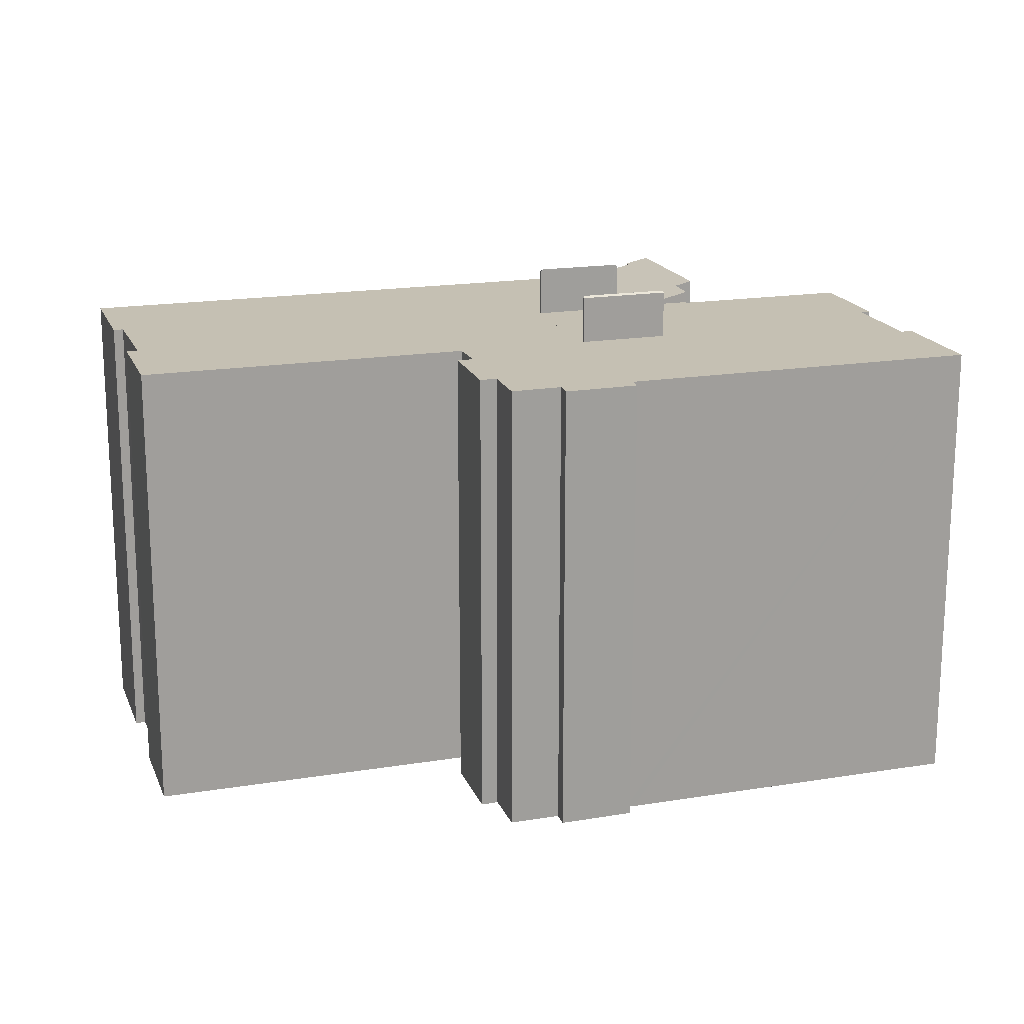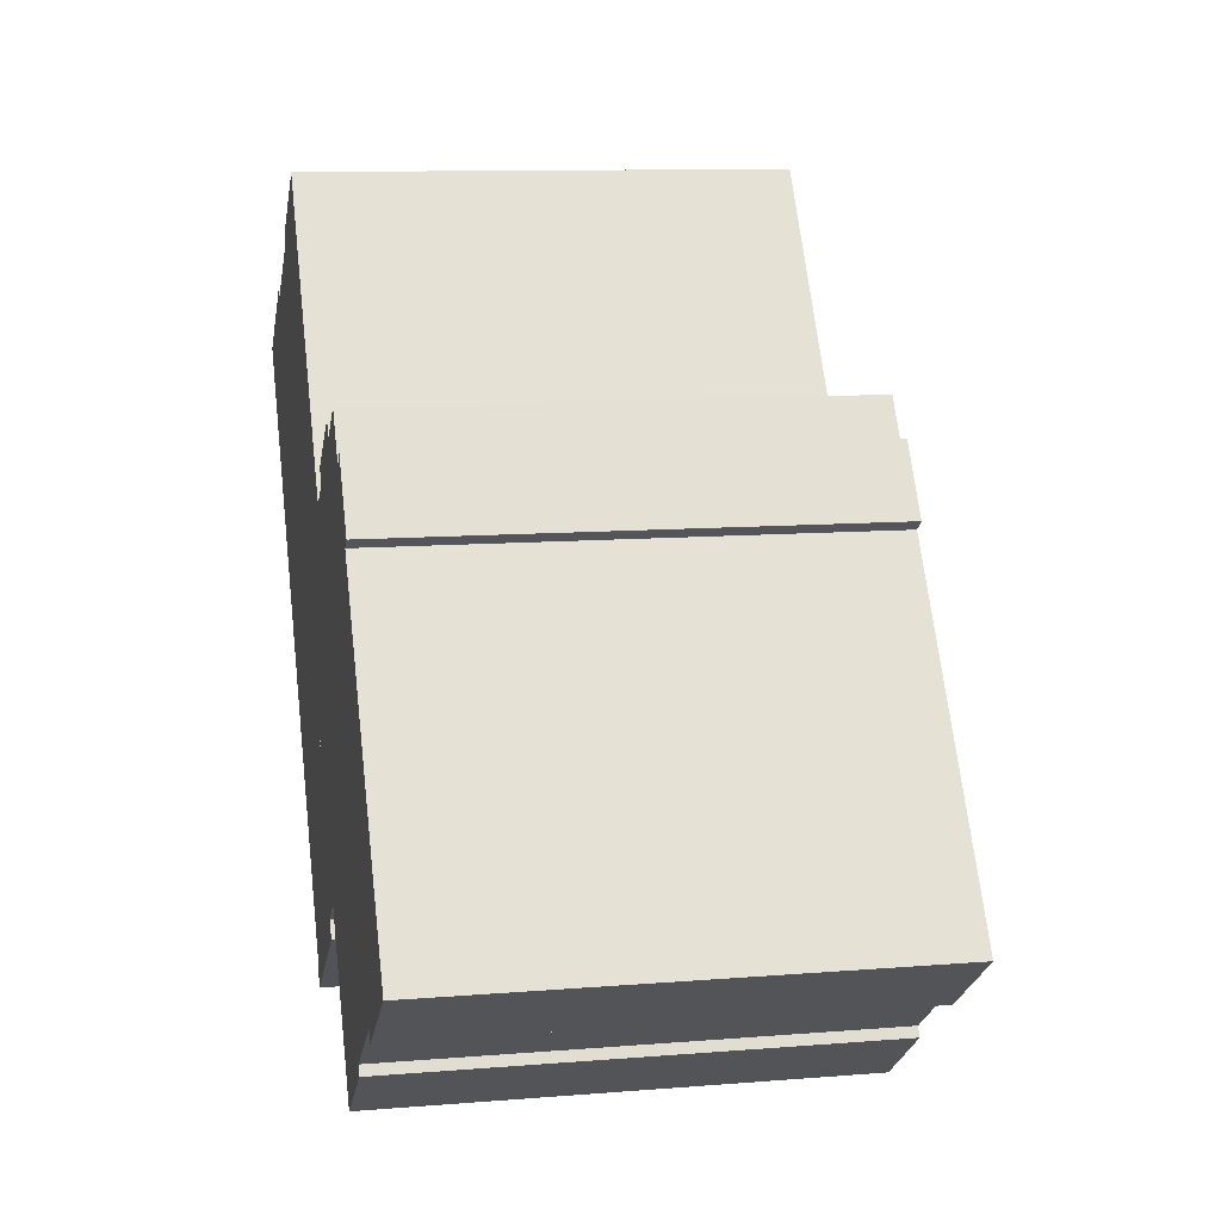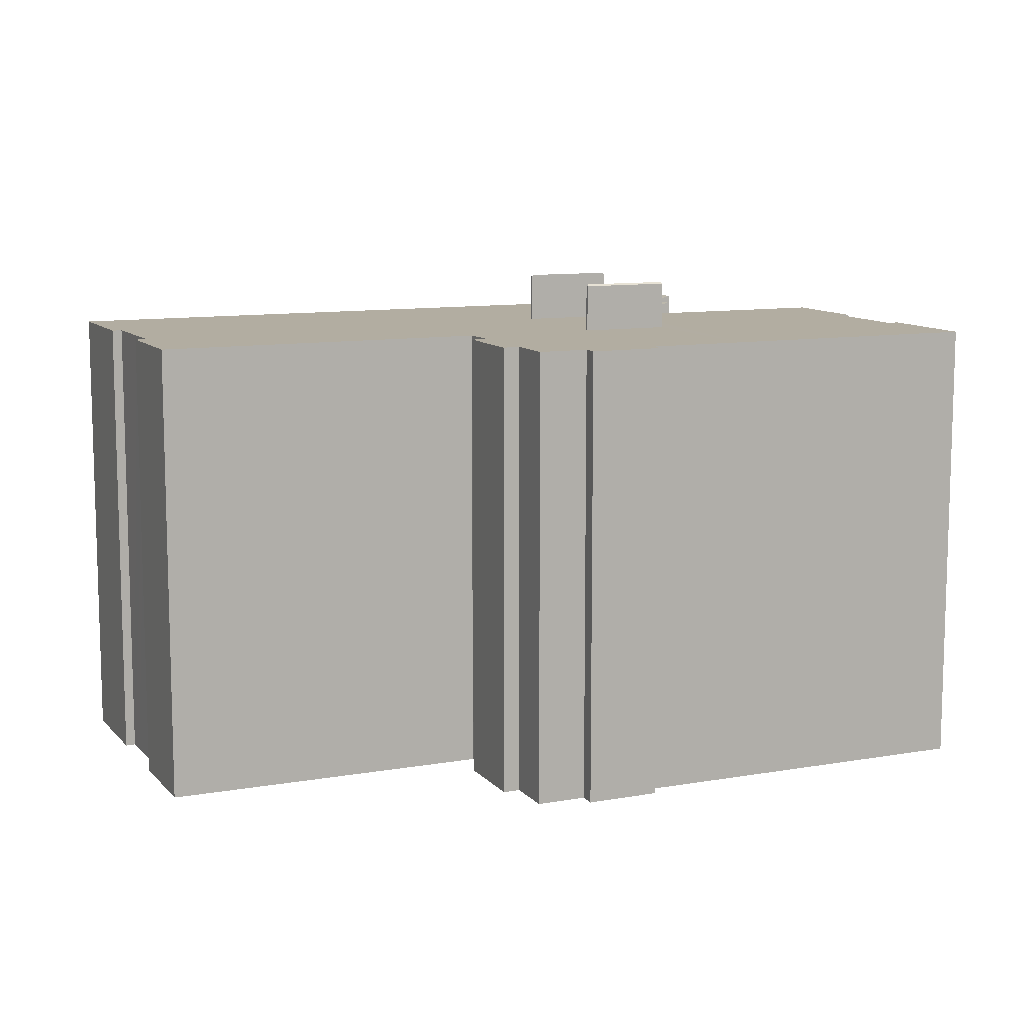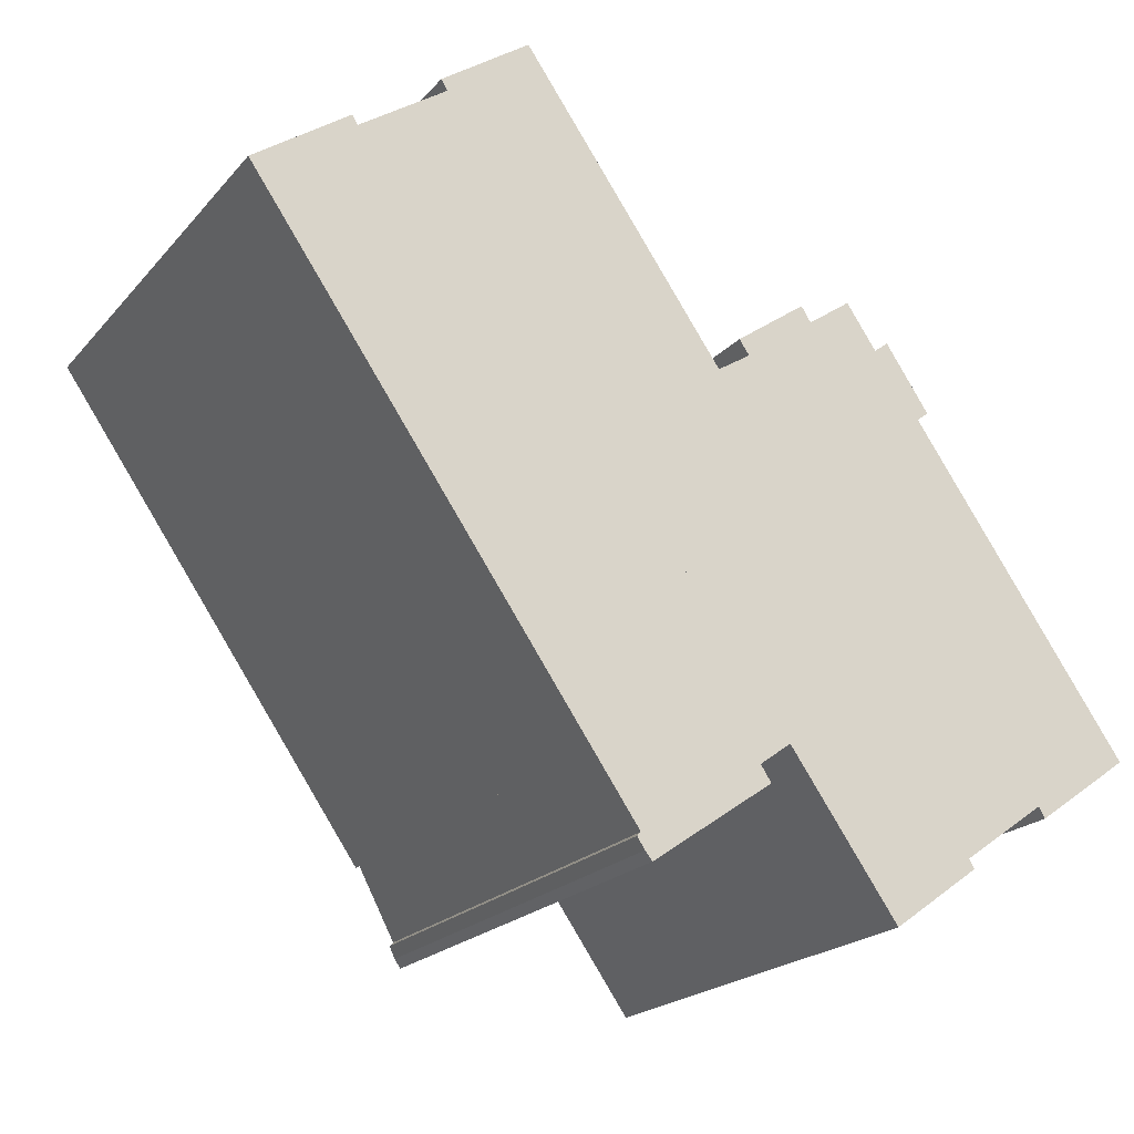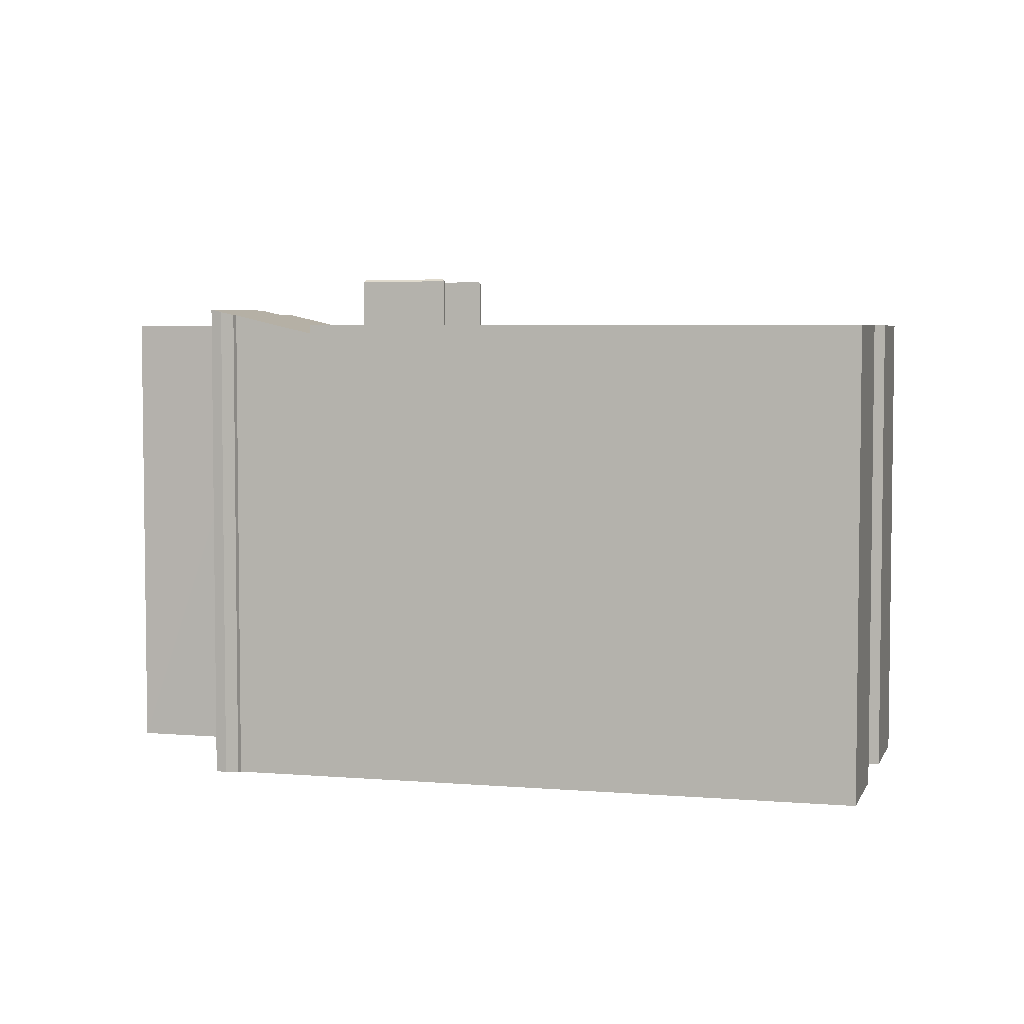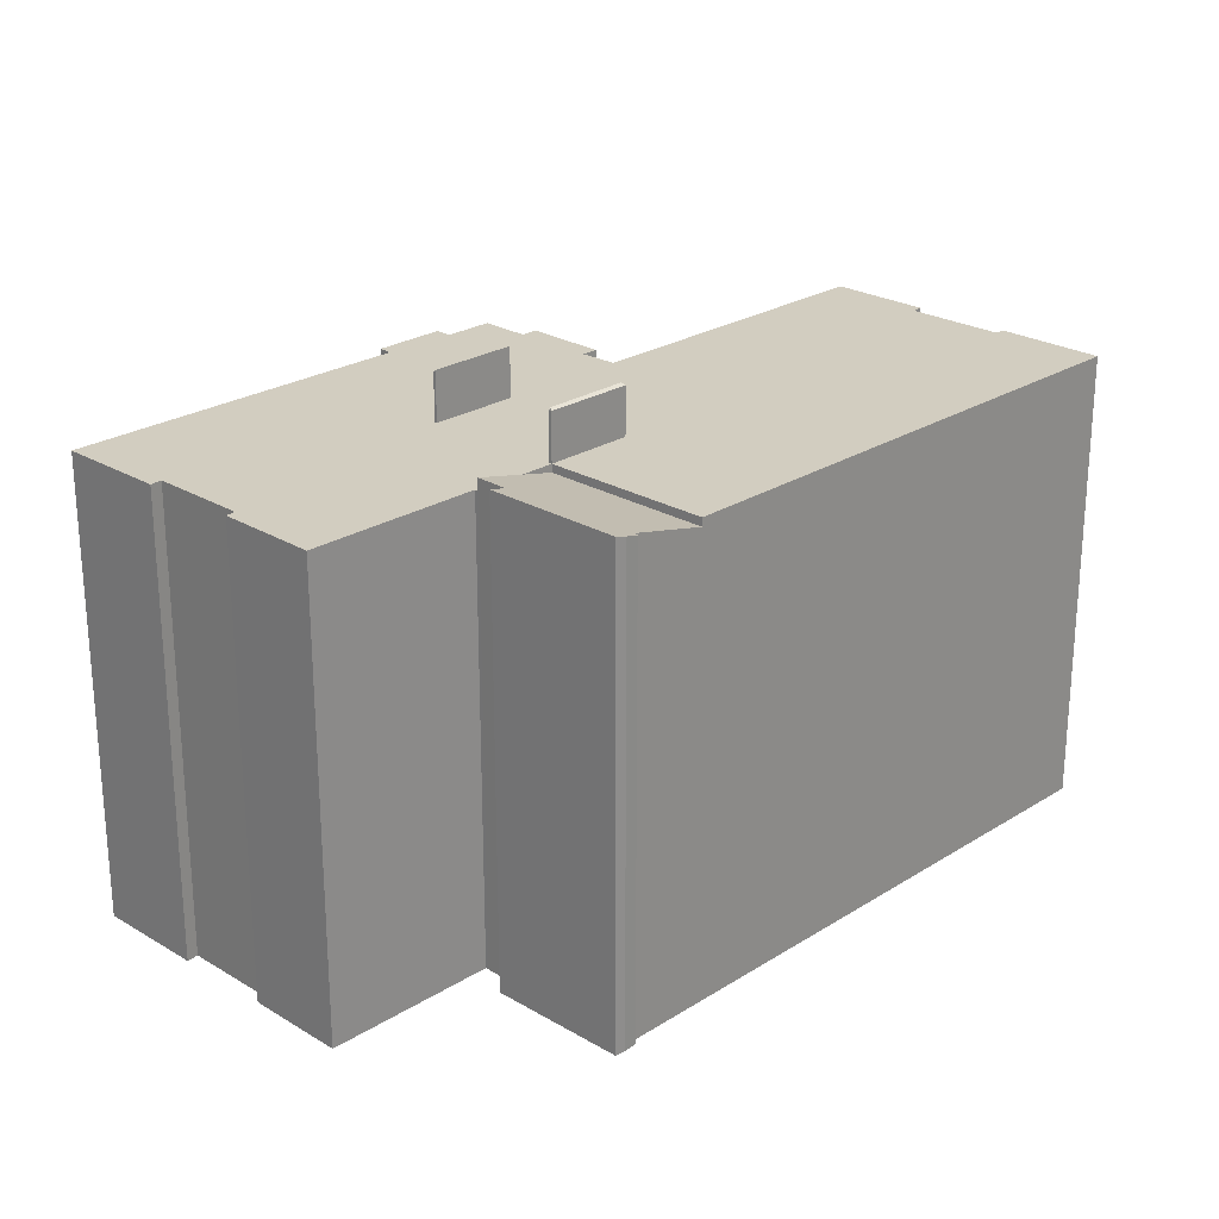
<metadata>
{"format":"obj","ext":"obj","renderer":"f3d","projection":"perspective","resolution":1024,"background":"white","views":[{"elev":18.1,"azim":37.3,"up":"+Y"},{"elev":10.7,"azim":78.5,"up":"+Z"},{"elev":10.5,"azim":31.0,"up":"+Y"},{"elev":-20.6,"azim":-28.6,"up":"+Z"},{"elev":4.8,"azim":-109.9,"up":"+Y"},{"elev":24.4,"azim":-170.9,"up":"+Y"}]}
</metadata>
<code>
v  23.74 20.91 -11.24
v  21.57 20.99 -8.323
v  21.62 20.91 -8.203
v  23.62 20.98 -11.25
v  21.62 5.023e-16 -8.203
v  23.74 6.883e-16 -11.24
v  23.66 20.91 -11.3
v  23.66 6.919e-16 -11.3
v  21.53 20.91 -8.267
v  21.53 5.062e-16 -8.267
v  23.62 6.887e-16 -11.25
v  21.57 5.096e-16 -8.323
v  16.87 21 -11.62
v  18.83 20.91 -14.66
v  16.7 20.91 -11.63
v  18.89 21 -14.53
v  18.93 8.935e-16 -14.59
v  18.93 20.91 -14.59
v  18.83 8.979e-16 -14.66
v  16.7 7.122e-16 -11.63
v  16.82 20.91 -11.55
v  16.82 7.074e-16 -11.55
v  18.89 8.896e-16 -14.53
v  16.87 7.116e-16 -11.62
v  19.64 18.97 -15.83
v  13.05 18.63 -18.68
v  18.83 18.64 -14.66
v  20.84 19.45 -17.55
v  19.72 19.46 -18.37
v  20.14 19.63 -19
v  19.53 19.63 -19.42
v  14.93 19.39 -21.37
v  15.37 19.63 -22.32
v  14.78 19.4 -21.52
v  15.08 19.52 -21.98
v  15.37 1.367e-15 -22.32
v  19.53 1.189e-15 -19.42
v  20.14 1.163e-15 -19
v  19.72 1.125e-15 -18.37
v  20.84 1.074e-15 -17.55
v  15.08 1.346e-15 -21.98
v  14.78 1.318e-15 -21.52
v  14.93 1.308e-15 -21.37
v  13.05 1.144e-15 -18.68
v  19.64 9.694e-16 -15.83
v  21.48 18.97 -18.19
v  28.63 18.97 -21.01
v  25.21 18.97 -23.47
v  28.42 18.97 -20.66
v  29.68 18.97 -19.76
v  31.72 18.97 -18.3
v  20.96 18.97 -17.46
v  20.84 18.97 -17.55
v  35.73 18.97 -16.07
v  31.97 18.97 -18.73
v  31.97 18.97 -10.71
v  29.52 18.97 -7.218
v  18.83 18.97 -14.66
v  10.93 18.97 -15.65
v  13.05 18.97 -18.68
v  27.39 18.97 -4.187
v  7.359 18.97 -10.53
v  27.17 18.97 -3.877
v  27.63 18.97 -3.524
v  27.58 18.97 -3.448
v  25.35 18.97 -1.431
v  25.07 18.97 -1.012
v  18.39 18.97 -3.746
v  17.95 18.97 -3.113
v  0 18.97 1.162e-15
v  13.87 18.97 2.717
v  3.93 18.97 2.279
v  3.723 18.97 2.634
v  7.333 18.97 4.62
v  10.54 18.97 7.459
v  5.982 18.97 3.69
v  4.567 18.97 2.717
v  7.071 18.97 5.01
v  19.31 18.97 -2.331
v  22.47 18.97 -0.926
v  19.7 18.97 -2.901
v  22.19 18.97 -0.489
v  21.01 18.97 -1.105
v  22.09 18.97 -0.333
v  24.17 18.97 0.29
v  18.48 18.97 -3.691
v  22.9 18.97 -0.618
v  25.91 18.97 -0.999
v  25.74 18.97 -1.133
v  28.42 1.265e-15 -20.66
v  29.68 1.21e-15 -19.76
v  31.72 1.121e-15 -18.3
v  28.63 1.287e-15 -21.01
v  25.21 1.437e-15 -23.47
v  20.96 1.069e-15 -17.46
v  27.63 2.158e-16 -3.524
v  27.17 2.374e-16 -3.877
v  35.73 9.841e-16 -16.07
v  31.97 1.147e-15 -18.73
v  3.723 -1.613e-16 2.634
v  3.93 -1.395e-16 2.279
v  10.54 -4.567e-16 7.459
v  13.87 -1.664e-16 2.717
v  17.95 1.906e-16 -3.113
v  18.39 2.294e-16 -3.746
v  22.09 2.039e-17 -0.333
v  22.47 5.67e-17 -0.926
v  22.19 2.994e-17 -0.489
v  24.17 -1.776e-17 0.29
v  25.35 8.762e-17 -1.431
v  25.07 6.197e-17 -1.012
v  25.91 6.117e-17 -0.999
v  27.58 2.111e-16 -3.448
v  27.39 2.564e-16 -4.187
v  31.97 6.557e-16 -10.71
v  29.52 4.42e-16 -7.218
v  21.48 1.114e-15 -18.19
v  10.93 9.583e-16 -15.65
v  0 0 0
v  7.359 6.45e-16 -10.53
v  7.333 -2.829e-16 4.62
v  7.071 -3.068e-16 5.01
v  19.7 1.776e-16 -2.901
v  19.31 1.427e-16 -2.331
v  4.567 -1.664e-16 2.717
v  5.982 -2.259e-16 3.69
v  18.48 2.26e-16 -3.691
v  21.01 6.766e-17 -1.105
v  22.9 3.784e-17 -0.618
v  25.74 6.938e-17 -1.133
v  16.76 7.025e-16 -11.47
v  16.82 18.97 -11.55
v  16.76 18.97 -11.47
v  18.99 18.97 -14.67
v  18.93 18.97 -14.59
v  18.99 8.985e-16 -14.67
v  16.7 18.97 -11.63
v  21.47 5.005e-16 -8.173
v  21.47 18.97 -8.173
v  21.53 18.97 -8.267
v  21.62 18.97 -8.203
v  23.74 18.97 -11.24
v  23.71 6.969e-16 -11.38
v  23.66 18.97 -11.3
v  23.71 18.97 -11.38
g defaultobject
f 1 2 3
f 2 1 4
f 5 1 3
f 1 5 6
f 6 7 1
f 7 6 8
f 7 2 4
f 2 7 8
f 2 8 9
f 9 8 10
f 10 8 11
f 10 11 12
f 10 3 9
f 3 10 5
f 5 8 6
f 8 5 11
f 11 5 12
f 12 5 10
f 13 14 15
f 14 13 16
f 17 14 18
f 14 17 19
f 19 15 14
f 15 19 20
f 20 21 15
f 21 20 22
f 21 16 13
f 16 21 22
f 16 22 18
f 18 22 23
f 18 23 17
f 23 22 24
f 17 20 19
f 20 17 23
f 20 23 24
f 20 24 22
f 25 26 27
f 26 25 28
f 26 28 29
f 26 29 30
f 26 30 31
f 26 31 32
f 32 31 33
f 32 33 34
f 34 33 35
f 31 36 33
f 36 31 30
f 36 30 37
f 37 30 38
f 28 39 29
f 39 28 40
f 36 35 33
f 35 36 41
f 41 34 35
f 34 41 42
f 43 26 32
f 26 43 44
f 42 32 34
f 32 42 43
f 26 19 27
f 19 26 44
f 25 40 28
f 40 25 27
f 40 27 19
f 40 19 45
f 29 38 30
f 38 29 39
f 37 41 36
f 41 37 42
f 42 37 43
f 43 37 44
f 44 37 38
f 44 38 39
f 44 39 19
f 19 39 40
f 19 40 45
f 46 47 48
f 47 46 49
f 49 46 50
f 50 46 51
f 25 52 53
f 51 54 55
f 54 51 56
f 56 51 46
f 56 46 52
f 56 52 57
f 57 52 25
f 57 25 58
f 59 58 60
f 58 59 57
f 57 59 61
f 61 59 62
f 61 62 63
f 63 62 64
f 64 62 65
f 65 62 66
f 66 62 67
f 67 62 68
f 68 62 69
f 69 62 70
f 69 70 71
f 71 70 72
f 72 70 73
f 71 74 75
f 74 71 76
f 76 71 77
f 77 71 72
f 75 74 78
f 79 80 81
f 80 79 82
f 82 79 83
f 82 83 84
f 67 80 85
f 80 67 81
f 81 67 86
f 86 67 68
f 85 80 87
f 66 88 65
f 88 66 89
f 50 90 49
f 90 50 51
f 90 51 91
f 91 51 92
f 93 48 47
f 48 93 94
f 95 53 52
f 53 95 40
f 19 60 58
f 60 19 44
f 96 63 64
f 63 96 97
f 98 55 54
f 55 98 99
f 90 47 49
f 47 90 93
f 100 72 73
f 72 100 101
f 102 71 75
f 71 102 69
f 69 102 68
f 68 102 103
f 68 103 104
f 68 104 105
f 106 82 84
f 82 106 80
f 80 106 107
f 107 106 108
f 109 67 85
f 67 109 66
f 66 109 110
f 110 109 111
f 112 65 88
f 65 112 64
f 64 112 96
f 96 112 113
f 97 61 63
f 61 97 57
f 57 97 56
f 56 97 54
f 54 97 114
f 54 114 98
f 98 114 115
f 115 114 116
f 94 46 48
f 46 94 52
f 52 94 95
f 95 94 117
f 40 25 53
f 25 40 58
f 58 40 19
f 19 40 45
f 44 59 60
f 59 44 62
f 62 44 70
f 70 44 118
f 70 118 119
f 119 118 120
f 121 78 74
f 78 121 122
f 123 79 81
f 79 123 124
f 99 51 55
f 51 99 92
f 119 73 70
f 73 119 100
f 101 77 72
f 77 101 76
f 76 101 74
f 74 101 125
f 74 125 121
f 121 125 126
f 122 75 78
f 75 122 102
f 105 86 68
f 86 105 81
f 81 105 123
f 123 105 127
f 124 83 79
f 83 124 84
f 84 124 106
f 106 124 128
f 107 87 80
f 87 107 85
f 85 107 109
f 109 107 129
f 110 89 66
f 89 110 88
f 88 110 112
f 112 110 130
f 131 132 133
f 132 131 22
f 17 134 135
f 134 17 136
f 20 58 137
f 58 20 19
f 138 133 139
f 133 138 131
f 5 140 141
f 140 5 10
f 22 137 132
f 137 22 20
f 10 139 140
f 139 10 138
f 6 141 142
f 141 6 5
f 143 144 145
f 144 143 8
f 8 142 144
f 142 8 6
f 136 145 134
f 145 136 143
f 19 135 58
f 135 19 17
f 115 99 98
f 99 115 92
f 92 115 91
f 91 115 90
f 113 97 96
f 108 123 107
f 123 108 124
f 124 108 128
f 128 108 106
f 102 121 103
f 121 102 122
f 90 94 93
f 94 90 117
f 117 90 115
f 117 115 116
f 117 116 95
f 95 116 40
f 40 116 45
f 45 116 19
f 19 116 114
f 19 114 44
f 44 114 118
f 118 114 97
f 118 97 113
f 118 113 112
f 118 112 110
f 118 110 120
f 110 112 130
f 120 110 111
f 120 111 105
f 105 111 127
f 127 111 123
f 123 111 107
f 107 111 109
f 107 109 129
f 120 105 104
f 120 104 103
f 120 103 119
f 119 103 101
f 101 103 125
f 125 103 126
f 126 103 121
f 119 101 100

</code>
